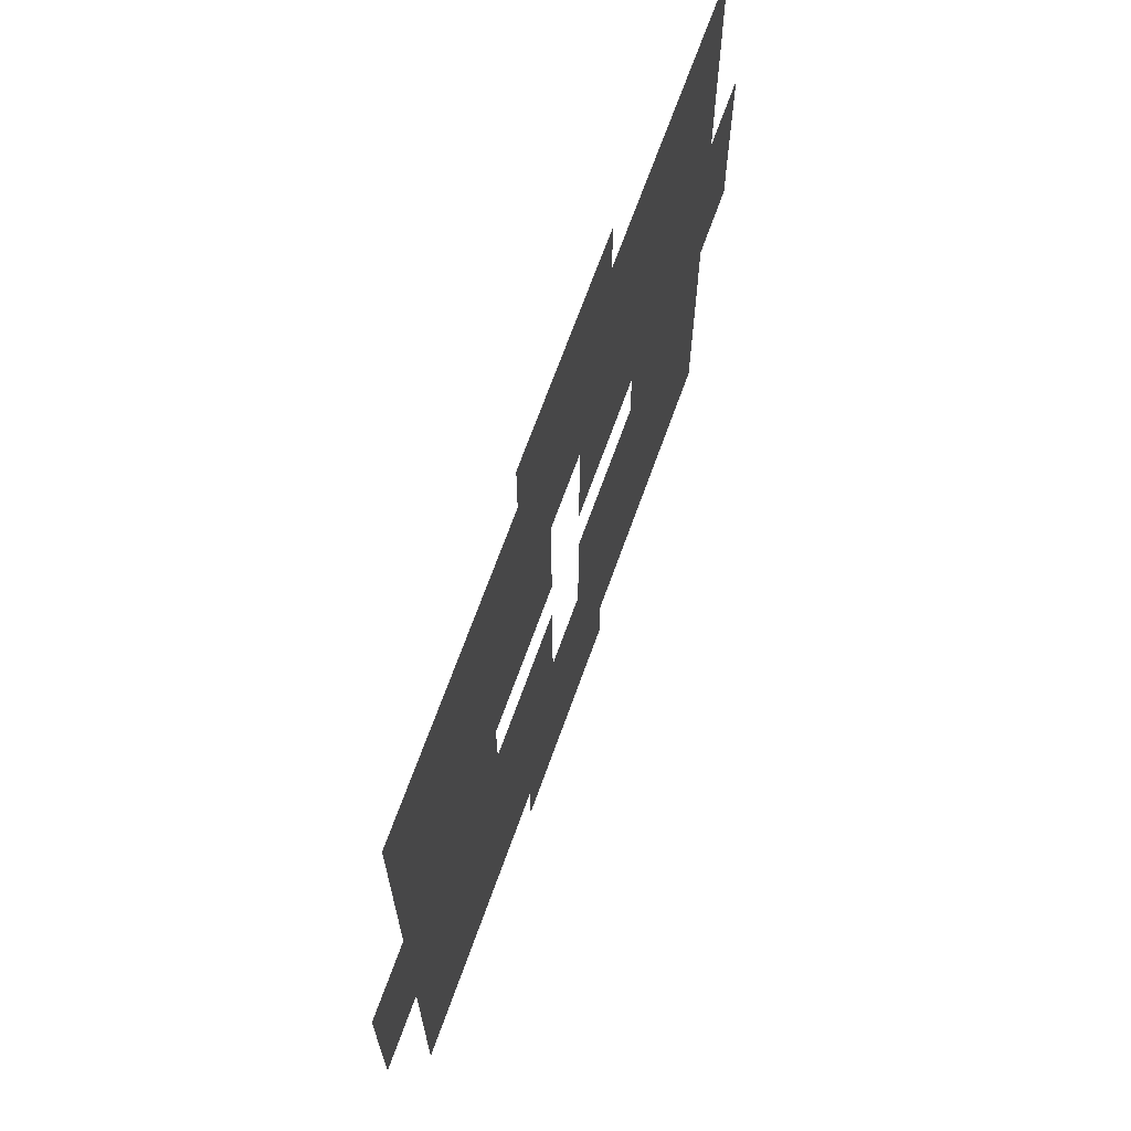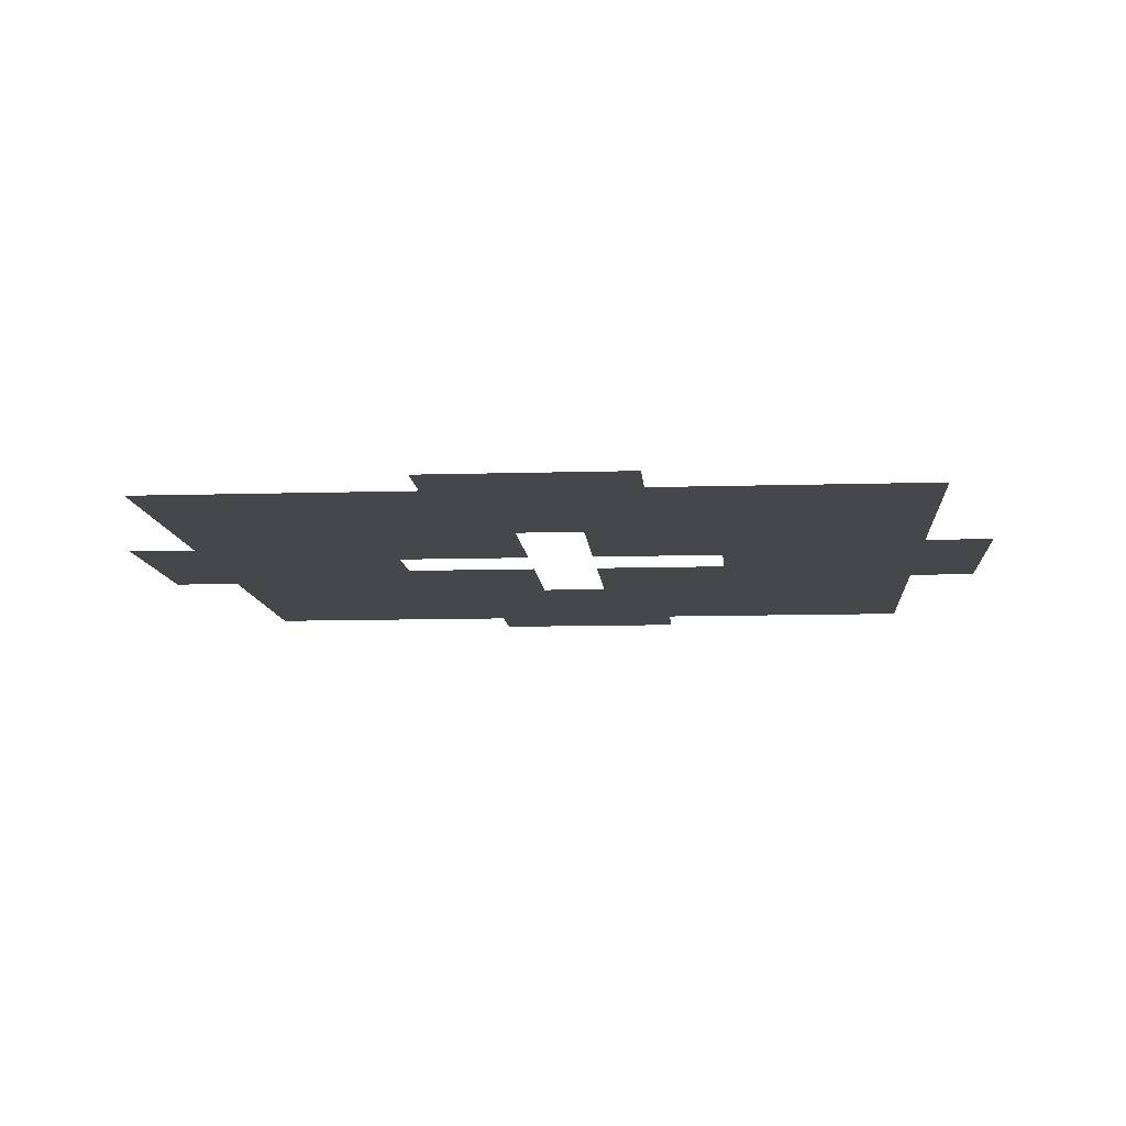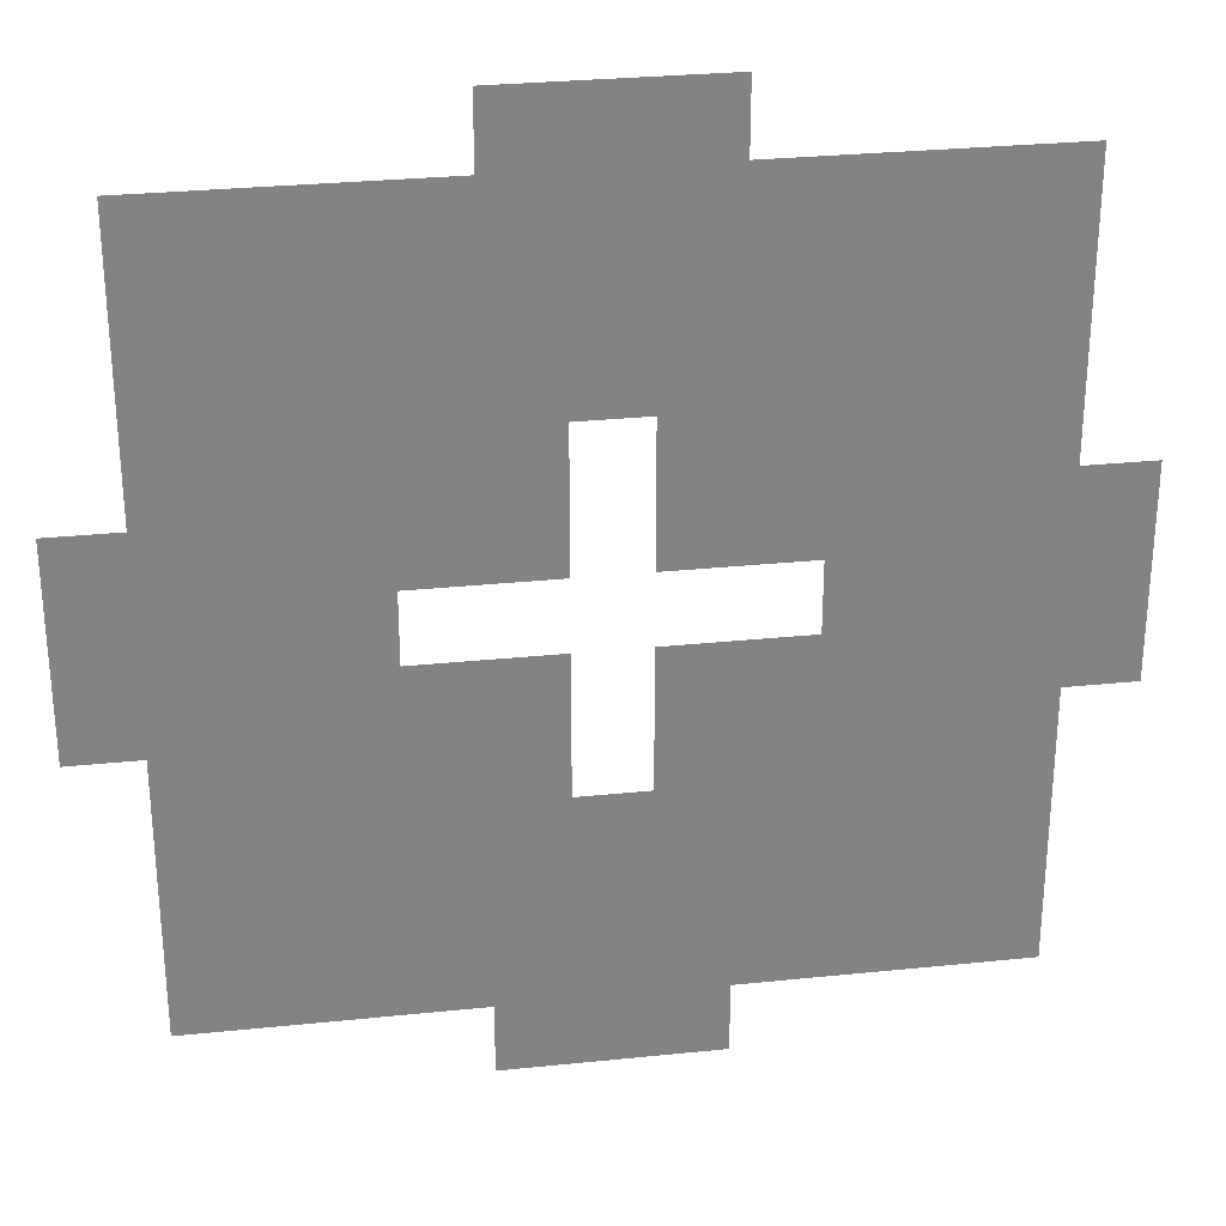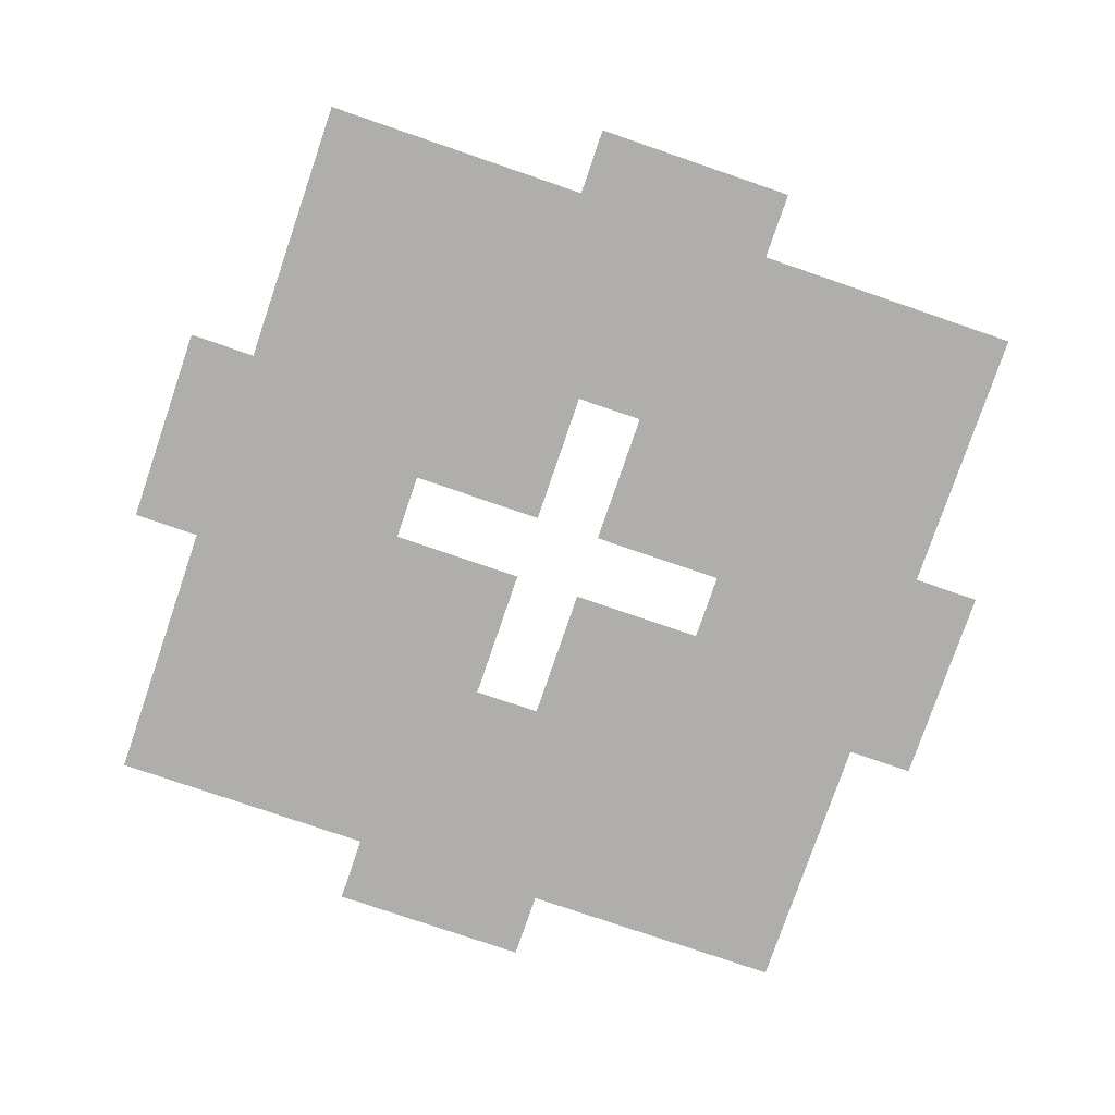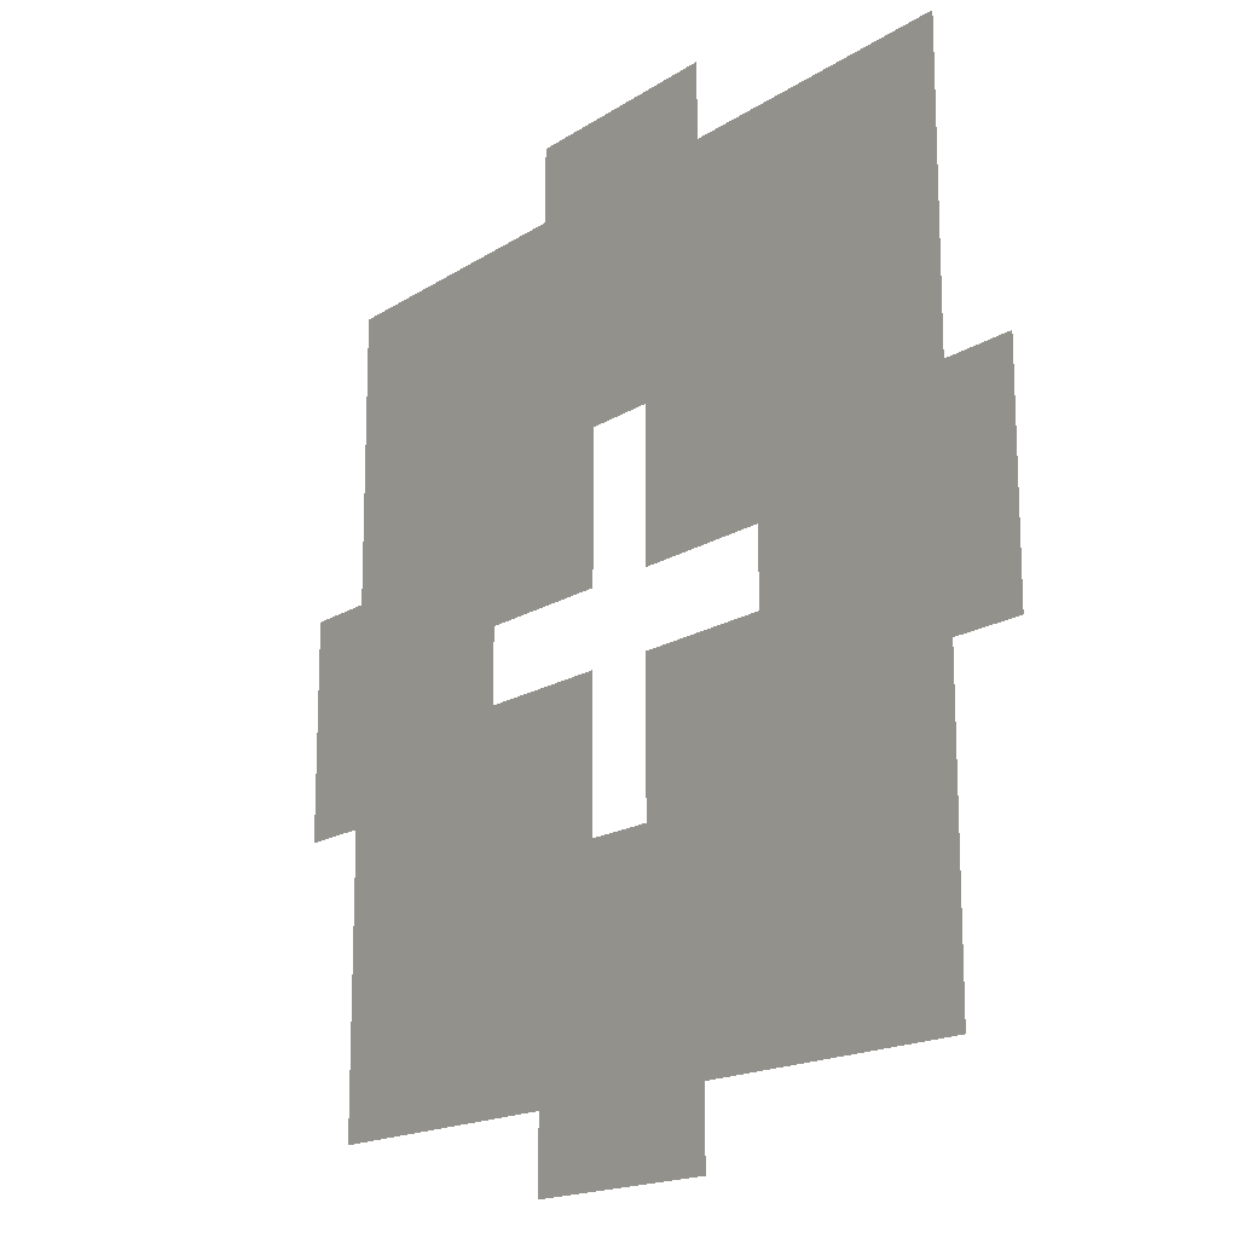
<metadata>
{"format":"obj","ext":"obj","renderer":"f3d","projection":"perspective","resolution":1024,"background":"white","views":[{"elev":69.4,"azim":-70.2,"up":"+Z"},{"elev":-10.3,"azim":4.4,"up":"+Y"},{"elev":29.2,"azim":171.3,"up":"+Z"},{"elev":-77.9,"azim":71.1,"up":"+Y"},{"elev":-16.7,"azim":-127.6,"up":"+Z"}]}
</metadata>
<code>
o Nav_平面.001
v 5.5 0 -5.5
v -5.5 0 -5.5
v 5.5 0 5.5
v -5.5 0 5.5
v 1.5 0 -5.5
v 0.5 0 -5.5
v -0.5 0 -5.5
v -1.5 0 -5.5
v -1.5 0 5.5
v -0.5 0 5.5
v 0.5 0 5.5
v 1.5 0 5.5
v 5.5 0 1.5
v 5.5 0 0.5
v 5.5 0 -0.5
v 5.5 0 -1.5
v -5.5 0 -1.5
v -5.5 0 -0.5
v -5.5 0 0.5
v -5.5 0 1.5
v 2.5 0 -0.5
v 2.5 0 0.5
v 0.5 0 -2.5
v 0.5 0 -0.5
v 0.5 0 0.5
v 0.5 0 2.5
v -0.5 0 -2.5
v -0.5 0 -0.5
v -0.5 0 0.5
v -0.5 0 2.5
v -2.5 0 -0.5
v -2.5 0 0.5
v -6.5 0 -1.5
v -6.5 0 1.5
v 1.5 0 -6.5
v -1.5 0 -6.5
v 6.5 0 1.5
v 6.5 0 -1.5
v -1.5 0 6.5
v 1.5 0 6.5
f 23 24 21
f 21 16 5
f 18 32 31
f 26 12 13
f 31 27 8
f 18 19 32
f 20 9 30
f 27 6 7
f 10 26 30
f 26 11 12
f 14 22 13
f 5 23 21
f 21 15 16
f 5 6 23
f 21 14 15
f 33 34 19
f 35 36 7
f 37 38 15
f 39 40 11
f 16 1 5
f 22 25 26
f 22 26 13
f 12 3 13
f 8 2 17
f 17 18 31
f 31 28 27
f 27 7 8
f 8 17 31
f 29 32 30
f 32 19 20
f 20 4 9
f 32 20 30
f 9 10 30
f 27 23 6
f 10 11 26
f 21 22 14
f 20 19 34
f 19 18 33
f 18 17 33
f 8 7 36
f 7 6 35
f 6 5 35
f 16 15 38
f 15 14 37
f 14 13 37
f 12 11 40
f 11 10 39
f 10 9 39

</code>
